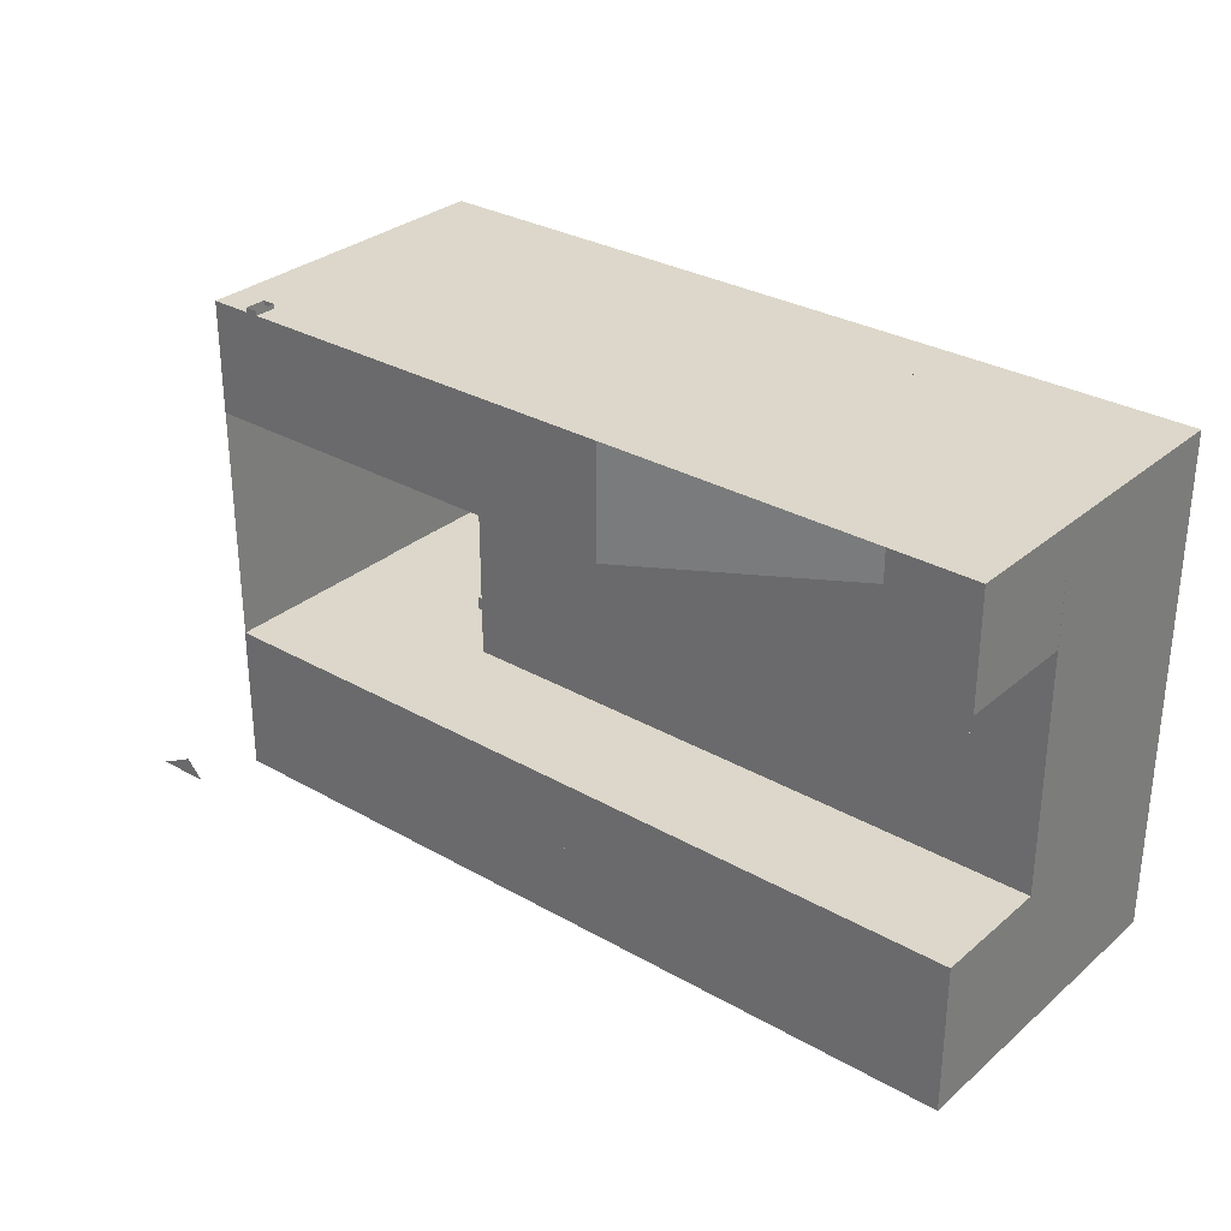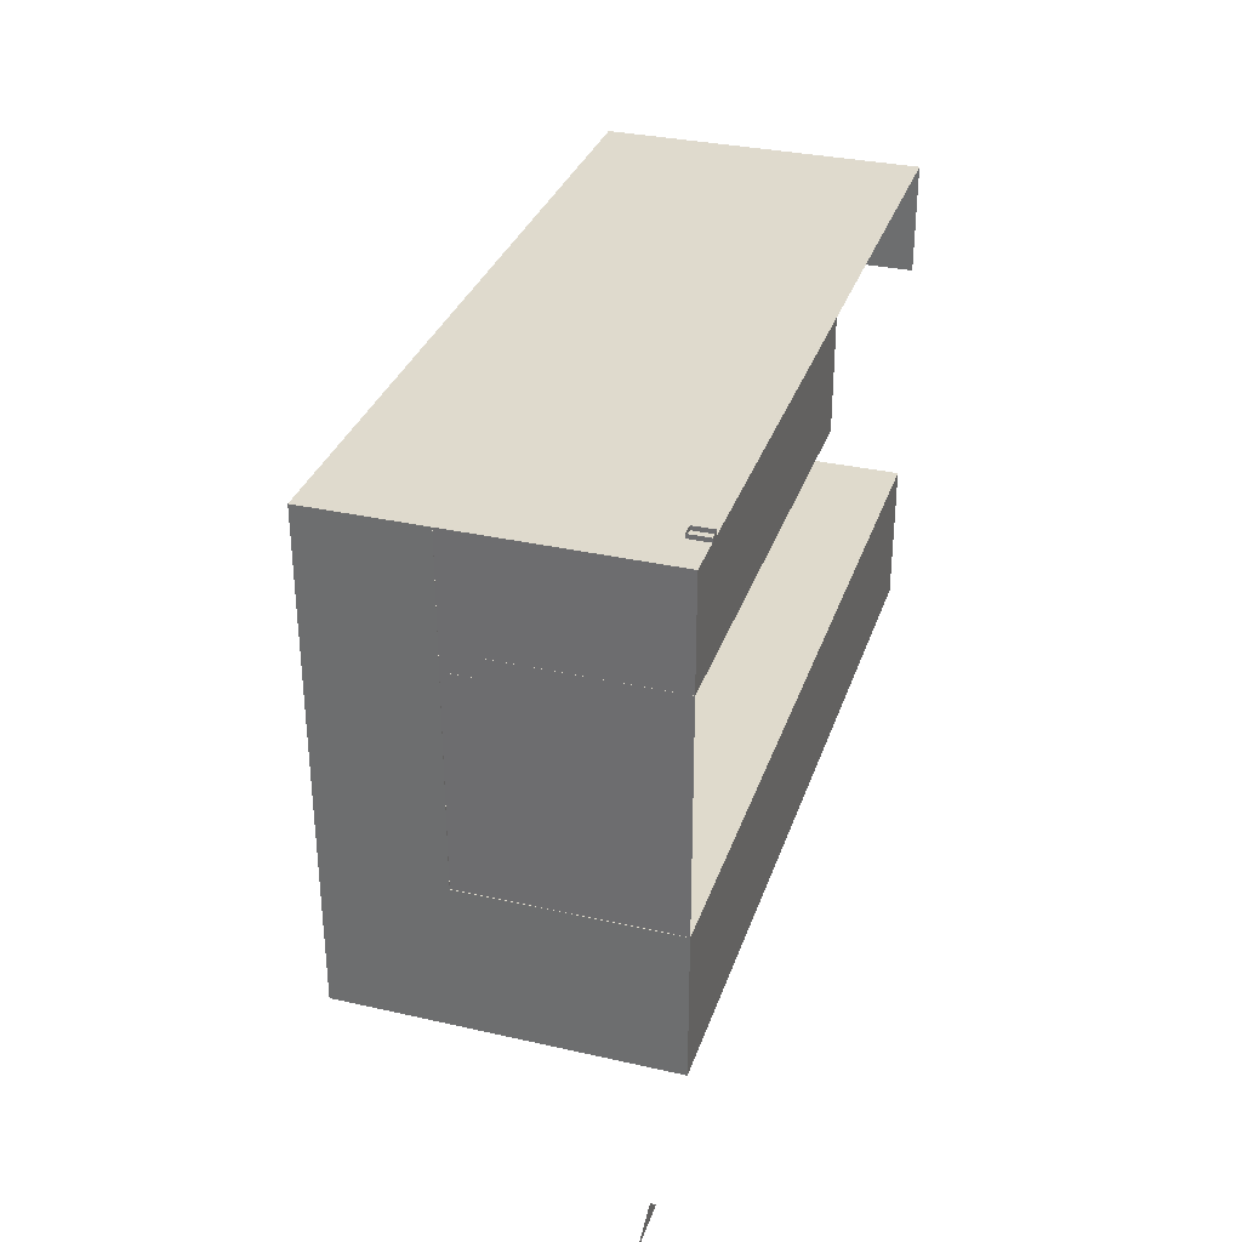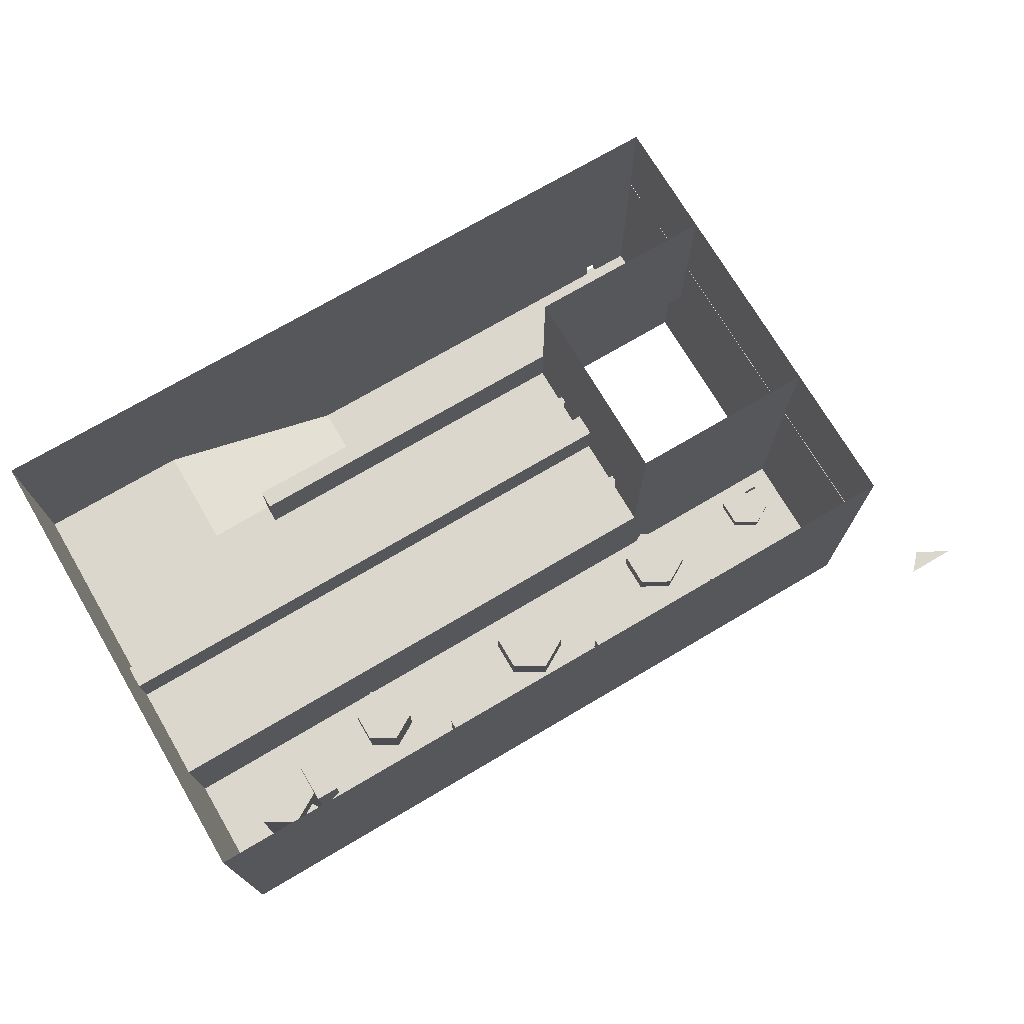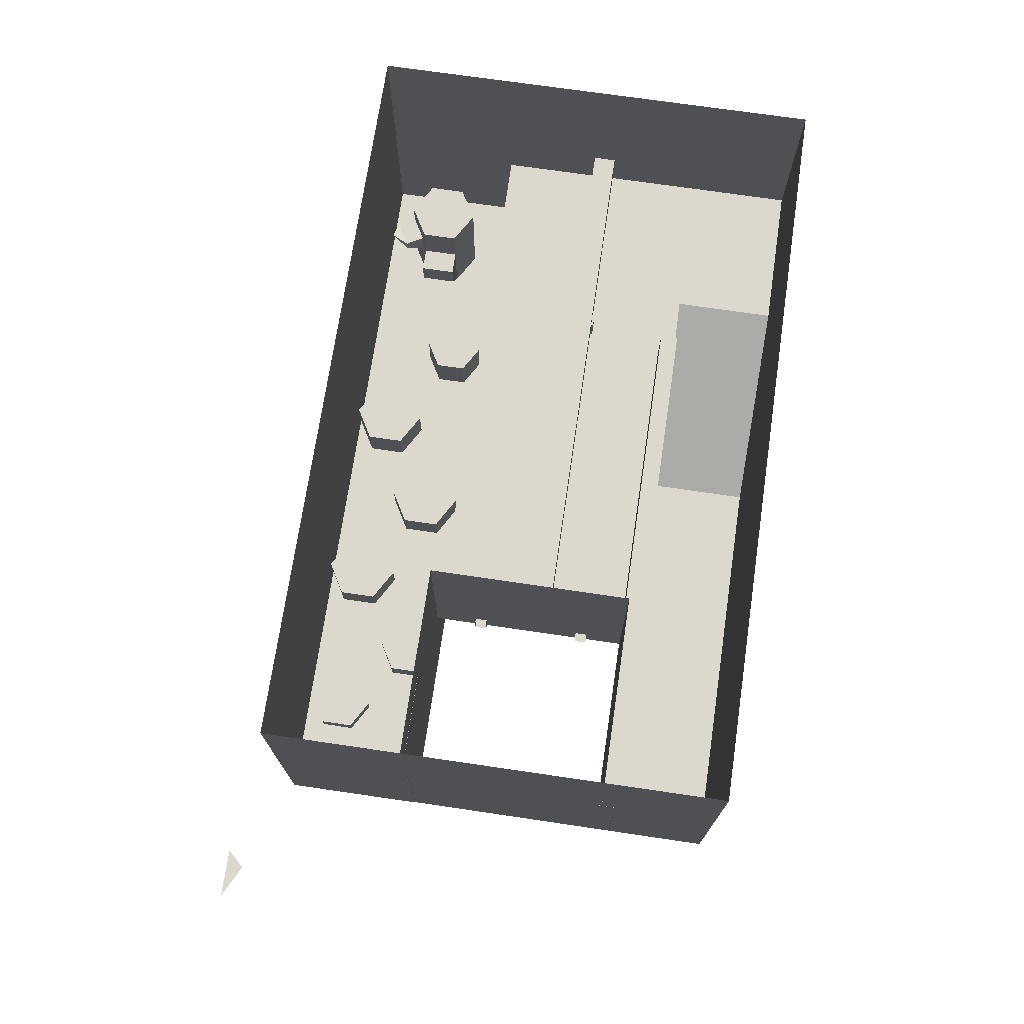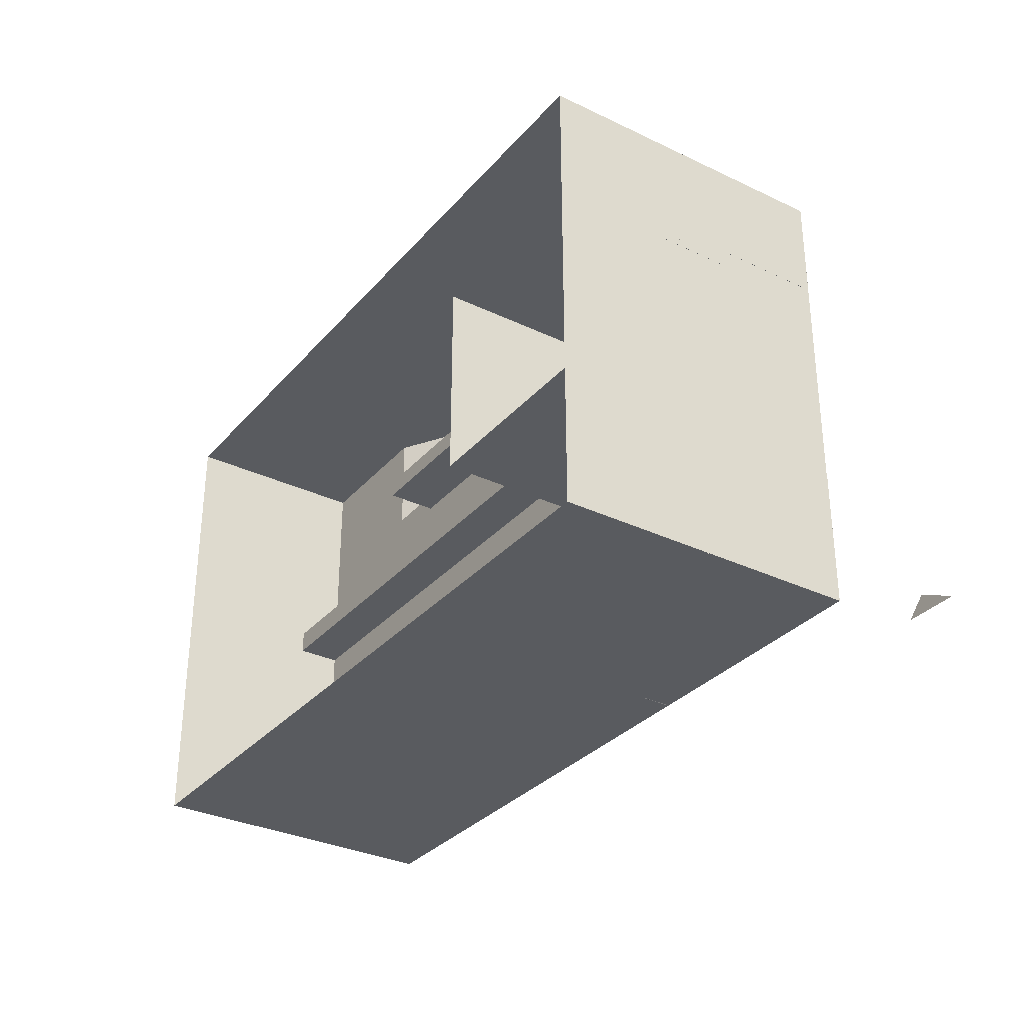
<metadata>
{"format":"obj","ext":"obj","renderer":"f3d","projection":"perspective","resolution":1024,"background":"white","views":[{"elev":30.4,"azim":39.5,"up":"+Z"},{"elev":32.6,"azim":-72.6,"up":"+Z"},{"elev":72.8,"azim":149.5,"up":"+Y"},{"elev":72.2,"azim":-81.6,"up":"+Y"},{"elev":-32.1,"azim":-123.8,"up":"+Z"}]}
</metadata>
<code>
g Mesh1 Group1 Model
v -702.8 0 -2618
v -957.5 0 -2618
v -785.3 0 -2529
f 1 2 3
g Mesh2 Group4 Group2 Model
v 366.4 76.26 -2218
v 227 5.684e-13 -2299
v 227 76.26 -2299
f 4 5 6
v 366.4 5.684e-13 -2218
f 5 4 7
v 366.4 5.684e-13 -2057
f 4 8 7
v 366.4 76.26 -2057
f 8 4 9
v 87.58 76.26 -2218
f 4 10 9
f 10 4 6
v 87.58 5.684e-13 -2218
f 6 11 10
f 11 6 5
v 87.54 5.684e-13 -2218
f 12 10 11
v 87.54 76.26 -2218
f 10 12 13
v 87.54 76.26 -2057
f 12 14 13
v 87.54 5.684e-13 -2057
f 14 12 15
v 87.58 5.684e-13 -2057
f 16 14 15
v 87.58 76.26 -2057
f 14 16 17
v 227 5.684e-13 -1977
f 18 17 16
v 227 76.26 -1977
f 17 18 19
f 8 19 18
f 19 8 9
f 9 17 19
f 9 14 17
f 9 10 14
f 14 10 13
g Mesh3 Group5 Group2 Model
v -99.37 49.96 -1706
v -99.37 -4.583e-13 -1837
v -99.37 -4.583e-13 -1706
f 20 21 22
v -99.37 49.96 -1837
f 21 20 23
v 52.45 49.96 -1706
f 24 23 20
v 52.45 49.96 -1837
f 25 23 24
v -173.7 49.96 -1837
f 25 26 23
v -60.6 49.96 -1902
f 26 25 27
v -60.6 -6.803e-13 -1902
f 25 28 27
v 52.45 -4.583e-13 -1837
f 28 25 29
v 52.45 0 -1706
f 25 30 29
f 30 25 24
v -60.6 49.96 -1641
f 31 30 24
v -60.6 2.203e-13 -1641
f 30 31 32
v -173.7 49.96 -1706
f 33 32 31
v -173.7 0 -1706
f 32 33 34
f 20 34 33
f 34 20 22
f 31 20 33
f 24 20 31
v -173.7 -4.583e-13 -1837
f 35 27 28
f 27 35 26
f 21 26 35
f 26 21 23
g Mesh4 Group6 Group2 Model
v 733.9 109.6 -1876
v 589.4 5.116e-13 -1960
v 589.4 109.6 -1960
f 36 37 38
v 733.9 5.116e-13 -1876
f 37 36 39
v 733.9 5.116e-13 -1710
f 36 40 39
v 733.9 109.6 -1710
f 40 36 41
v 444.9 109.6 -1876
f 36 42 41
f 42 36 38
v 444.9 5.116e-13 -1876
f 38 43 42
f 43 38 37
v 444.9 5.116e-13 -1876
f 44 42 43
v 444.9 109.6 -1876
f 42 44 45
v 444.9 109.6 -1710
f 44 46 45
v 444.9 5.116e-13 -1710
f 46 44 47
v 444.9 5.116e-13 -1710
f 48 46 47
v 444.9 109.6 -1710
f 46 48 49
v 589.4 5.116e-13 -1626
f 50 49 48
v 589.4 109.6 -1626
f 49 50 51
f 40 51 50
f 51 40 41
f 41 49 51
f 41 46 49
f 41 42 46
f 46 42 45
g Mesh5 Group7 Group2 Model
v 1156 154.4 -2233
v 997.1 1.819e-12 -2325
v 997.1 154.4 -2325
f 52 53 54
v 1156 1.819e-12 -2233
f 53 52 55
v 1156 1.819e-12 -2049
f 52 56 55
v 1156 154.4 -2049
f 56 52 57
v 837.7 154.4 -2233
f 52 58 57
f 58 52 54
v 837.7 1.819e-12 -2233
f 54 59 58
f 59 54 53
v 837.7 1.819e-12 -2233
f 60 58 59
v 837.7 154.4 -2233
f 58 60 61
v 837.7 154.4 -2049
f 60 62 61
v 837.7 1.819e-12 -2049
f 62 60 63
v 837.7 1.819e-12 -2049
f 64 62 63
v 837.7 154.4 -2049
f 62 64 65
v 997.1 1.819e-12 -1957
f 66 65 64
v 997.1 154.4 -1957
f 65 66 67
f 56 67 66
f 67 56 57
f 57 65 67
f 57 62 65
f 57 58 62
f 62 58 61
g Mesh6 Group8 Group2 Model
v 1639 168 -1942
v 1479 1.634e-12 -2034
v 1479 168 -2034
f 68 69 70
v 1639 1.634e-12 -1942
f 69 68 71
v 1639 1.634e-12 -1757
f 68 72 71
v 1639 168 -1757
f 72 68 73
v 1320 168 -1757
f 68 74 73
v 1320 168 -1942
f 75 74 68
v 1320 168 -1942
f 74 75 76
v 1320 1.634e-12 -1942
f 75 77 76
v 1320 1.634e-12 -1942
f 77 75 78
f 70 78 75
f 78 70 69
f 68 70 75
f 77 74 76
v 1320 1.634e-12 -1757
f 74 77 79
v 1320 1.634e-12 -1757
f 80 74 79
v 1320 168 -1757
f 74 80 81
v 1479 1.634e-12 -1665
f 82 81 80
v 1479 168 -1665
f 81 82 83
f 72 83 82
f 83 72 73
f 73 81 83
f 73 74 81
g Mesh7 Group9 Group2 Model
v 2109 204.3 -2228
v 1950 2.828e-12 -2320
v 1950 204.3 -2320
f 84 85 86
v 2109 2.828e-12 -2228
f 85 84 87
v 2109 2.828e-12 -2044
f 84 88 87
v 2109 204.3 -2044
f 88 84 89
v 1790 204.3 -2228
f 84 90 89
f 90 84 86
v 1790 2.828e-12 -2228
f 86 91 90
f 91 86 85
v 1790 2.828e-12 -2228
f 92 90 91
v 1790 204.3 -2228
f 90 92 93
v 1790 204.3 -2044
f 92 94 93
v 1790 2.828e-12 -2044
f 94 92 95
v 1790 2.828e-12 -2044
f 96 94 95
v 1790 204.3 -2044
f 94 96 97
v 1950 2.828e-12 -1952
f 98 97 96
v 1950 204.3 -1952
f 97 98 99
f 88 99 98
f 99 88 89
f 89 97 99
f 89 94 97
f 89 90 94
f 94 90 93
g Mesh8 Group10 Group2 Model
v 2555 223.5 -1898
v 2424 3.183e-12 -1973
v 2424 223.5 -1973
f 100 101 102
v 2555 3.183e-12 -1898
f 101 100 103
v 2555 3.183e-12 -1747
f 100 104 103
v 2555 223.5 -1747
f 104 100 105
v 2293 223.5 -1747
f 106 105 100
v 2424 223.5 -1671
f 105 106 107
v 2424 3.183e-12 -1671
f 106 108 107
v 2293 3.183e-12 -1747
f 108 106 109
v 2293 223.5 -1747
f 110 109 106
v 2293 3.183e-12 -1747
f 109 110 111
v 2293 3.183e-12 -1898
f 110 112 111
v 2293 223.5 -1898
f 112 110 113
v 2293 223.5 -1898
f 110 114 113
f 114 110 100
f 100 110 106
f 100 102 114
v 2293 3.183e-12 -1898
f 102 115 114
f 115 102 101
f 112 114 115
f 114 112 113
f 104 107 108
f 107 104 105
g Mesh9 Group11 Group2 Model
v 2540 702.9 -1005
v 2477 567.2 -1005
v 2540 567.2 -1005
f 116 117 118
v 2477 702.9 -1005
f 117 116 119
v 2477 702.9 -1018
f 116 120 119
v 2540 702.9 -1018
f 120 116 121
v 2540 567.2 -1018
f 116 122 121
f 122 116 118
f 120 117 119
v 2477 567.2 -1018
f 117 120 123
g Mesh10 Group12 Group2 Model
v 663.5 787.9 -1014
v 3501 787.9 -1134
v 663.3 787.9 -1129
f 124 125 126
v 3501 787.9 -1018
f 125 124 127
v 663.5 567.2 -1014
f 128 127 124
v 3501 567.2 -1018
f 129 127 128
v 3501 567.2 -1018
f 127 129 130
v 3501 567.2 -1134
f 131 126 125
v 663.3 567.2 -1129
f 126 131 132
g Mesh11 Group13 Group2 Model
v 2968 567 -1895
v 2968 567 -2074
v 2968 567 -2074
f 133 134 135
v 2968 567 -1895
f 134 133 136
v 2968 348.3 -1895
f 137 136 133
v 2968 214.2 -1895
f 138 136 137
v 2968 0.08343 -1895
f 139 136 138
v 2968 4.306e-12 -1895
f 136 139 140
v 2968 4.306e-12 -1895
f 139 141 140
v 2851 214.2 -1895
f 142 141 139
f 138 142 139
v 2851 348.3 -1895
f 138 143 142
f 143 138 137
v 2968 348.3 -2074
f 144 138 137
f 138 144 139
v 2968 0.08343 -2074
f 139 144 145
v 2968 214.2 -2074
f 145 144 146
v 2851 348.3 -2074
f 146 147 144
v 2851 214.2 -2074
f 147 146 148
v 2968 0.08343 -2074
f 146 149 148
f 134 149 146
v 2968 4.306e-12 -2074
f 149 134 150
v 3006 306.3 -2096
f 151 150 134
v 3123 4.306e-12 -2163
f 150 151 152
v 3123 306.3 -2163
f 153 152 151
v 3279 4.306e-12 -2074
f 153 154 152
v 3279 567 -2074
f 154 153 155
v 3123 436.3 -2163
f 155 153 156
v 3074 371.3 -2250
f 157 156 153
v 3074 436.3 -2250
f 156 157 158
v 2956 436.3 -2182
f 157 159 158
v 2956 371.3 -2182
f 159 157 160
f 157 151 160
f 151 157 153
v 3006 436.3 -2096
f 161 153 151
f 153 161 156
f 161 134 156
f 151 134 161
f 159 151 161
f 151 159 160
v 2984 469.5 -2270
f 162 160 159
f 162 157 160
f 162 158 157
f 158 162 159
f 161 158 159
f 158 161 156
v 3123 567 -2163
f 156 134 163
f 134 136 163
v 3123 567 -1805
f 163 136 164
f 140 164 136
v 3123 4.306e-12 -1805
f 164 140 165
v 3279 567 -1895
f 165 166 164
v 3279 4.306e-12 -1895
f 166 165 167
f 154 166 167
f 166 154 155
f 155 164 166
f 163 164 155
f 155 156 163
v 2968 4.306e-12 -2074
f 149 150 168
f 150 145 149
f 145 148 149
f 148 145 142
f 145 139 142
f 142 147 148
f 147 142 143
f 143 144 147
f 144 143 137
f 133 144 137
f 144 133 135
f 134 144 135
f 134 146 144
f 145 146 149
g Mesh12 Group2 Model
v -283.5 5.684e-14 -2323
v -282.3 567.2 -1624
v -282.3 -1.151e-12 -1624
f 169 170 171
v -282.3 1246 -1624
f 170 169 172
v -282.3 1246 -1626
f 172 169 173
v -283.5 969.6 -2323
f 173 169 174
v -280.1 969.6 -2323
f 169 175 174
v -280.1 0 -2323
f 175 169 176
f 171 176 169
v -279.9 -5.736e-13 -1624
f 176 171 177
f 170 177 171
v 3500 5.213e-12 -1631
f 177 170 178
v 3500 567.2 -1631
f 178 170 179
v 663.3 567.2 -1626
f 179 170 180
f 172 180 170
v 663.3 1246 -1626
f 180 172 181
f 181 173 172
v -282.3 1522 -1626
f 182 181 173
v 663.3 1522 -1626
f 181 182 183
v 663.3 1522 -610.8
f 184 181 183
v 663.3 1246 -610.8
f 181 184 185
v -280.5 1246 -610.8
f 184 186 185
v -280.5 1522 -610.8
f 186 184 187
v -280.5 824.5 -610.8
f 188 185 186
v 663.3 824.5 -610.8
f 185 188 189
v 663.3 567.2 -610.8
f 190 188 189
v -280.5 567.2 -610.8
f 188 190 191
v -280.5 567.2 -519.7
f 192 188 191
v -280.5 824.5 -519.7
f 188 192 193
v 2417 824.5 -519.7
f 192 194 193
v 2417 567.2 -519.7
f 194 192 195
v 1805 -1.554e-12 -524.4
f 192 196 195
v -279.7 -7.769e-13 -519.7
f 192 197 196
v -280.5 -1.554e-12 -519.7
f 192 198 197
v -279.6 0 0.1055
f 199 197 198
f 175 199 197
v -279.6 969.6 0.1055
f 199 175 200
v -89.55 100 0.1055
f 201 199 200
v -89.55 -1.822e-11 0.1055
f 199 201 202
v -89.55 100 20.11
f 203 202 201
v -89.55 -1.822e-11 20.11
f 202 203 204
v -29.55 -6.096e-12 20.11
f 205 202 204
v -29.55 -6.096e-12 0.1055
f 202 205 206
v -29.55 100 0.1055
f 205 207 206
v -29.55 100 20.11
f 207 205 208
f 203 207 208
f 207 203 201
f 201 200 207
v 3502 567.2 0.1055
f 207 200 209
v 3502 969.6 0.1055
f 209 200 210
v 3502 1246 0.1055
f 200 211 210
v -279.6 1246 0.1055
f 211 200 212
v -280.1 1246 0.1055
f 200 213 212
v -280.1 969.6 0.1055
f 213 200 214
f 174 213 214
v -283.5 1246 -2323
f 213 174 215
f 215 173 174
f 215 174 175
f 175 174 214
v 3499 1246 -2323
f 175 216 215
v 3499 969.6 -2323
f 216 175 217
v 3499 567.2 -2323
f 175 218 217
v 3499 5.23e-12 -2323
f 175 219 218
f 219 175 176
f 175 177 176
f 175 197 177
f 177 219 176
f 219 177 178
f 178 218 219
v 3500 567.2 -1631
f 218 178 220
f 178 179 220
f 179 129 220
v 3502 567.2 -525.9
f 129 179 221
v 3502 567.2 -0.963
f 179 222 221
v 2745 567.2 -610.8
f 223 222 179
v 2745 567.2 -524.4
f 224 222 223
v 2745 567.2 -0.963
f 222 224 225
f 196 225 224
v 1805 -1.554e-12 0.1055
f 225 196 226
f 196 206 226
f 196 202 206
f 196 199 202
f 199 196 197
f 207 226 206
v 3502 5.19e-12 0.1055
f 226 207 227
f 227 207 209
v 3502 -1.554e-12 -524.4
f 209 228 227
v 3502 567.2 -524.4
f 228 209 229
v 3502 567.2 -524.4
f 209 230 229
v 3502 567.2 -262.9
f 230 209 231
f 209 217 229
f 217 209 210
f 211 217 210
f 217 211 216
v 3499 1522 -2323
f 211 232 216
v 3502 1522 0.1055
f 232 211 233
f 211 213 233
f 213 211 212
v -280.1 1522 0.1055
f 233 213 234
f 215 234 213
v -283.5 1522 -2323
f 234 215 235
f 216 235 215
f 235 216 232
f 229 217 221
f 221 217 179
f 179 217 218
f 221 222 229
f 224 195 196
v 2417 567.2 -610.8
f 224 236 195
f 236 224 223
f 179 236 223
f 180 236 179
v 663.3 567.2 -1410
f 237 236 180
v 663.3 567.2 -1350
f 238 236 237
v 663.3 567.2 -856.1
f 239 236 238
v 663.3 567.2 -796.1
f 240 236 239
f 236 240 190
f 240 189 190
v 663.3 667.2 -796.1
f 241 189 240
f 181 189 241
f 189 181 185
v 663.3 667.2 -856.1
f 181 241 242
v 643.3 667.2 -796.1
f 243 242 241
v 643.3 667.2 -856.1
f 242 243 244
f 244 239 242
v 643.3 567.2 -856.1
f 239 244 245
f 245 240 239
v 643.3 567.2 -796.1
f 240 245 246
f 243 240 246
f 240 243 241
f 238 242 239
v 663.3 667.2 -1350
f 247 242 238
f 181 242 247
v 663.3 667.2 -1410
f 181 247 248
v 643.3 667.2 -1350
f 249 248 247
v 643.3 667.2 -1410
f 248 249 250
f 250 237 248
v 643.3 567.2 -1410
f 237 250 251
f 251 238 237
v 643.3 567.2 -1350
f 238 251 252
f 249 238 252
f 238 249 247
f 180 248 237
f 181 248 180
v 2417 824.5 -610.8
f 253 190 189
f 190 253 236
f 194 236 253
f 236 194 195
v 1804 824.5 -524.4
f 253 254 194
f 189 254 253
f 188 254 189
f 254 188 193
f 194 254 193
f 129 221 130
v 3502 567.2 -525.9
f 130 221 255
f 130 129 131
f 131 220 129
f 130 125 131
f 125 130 127

</code>
